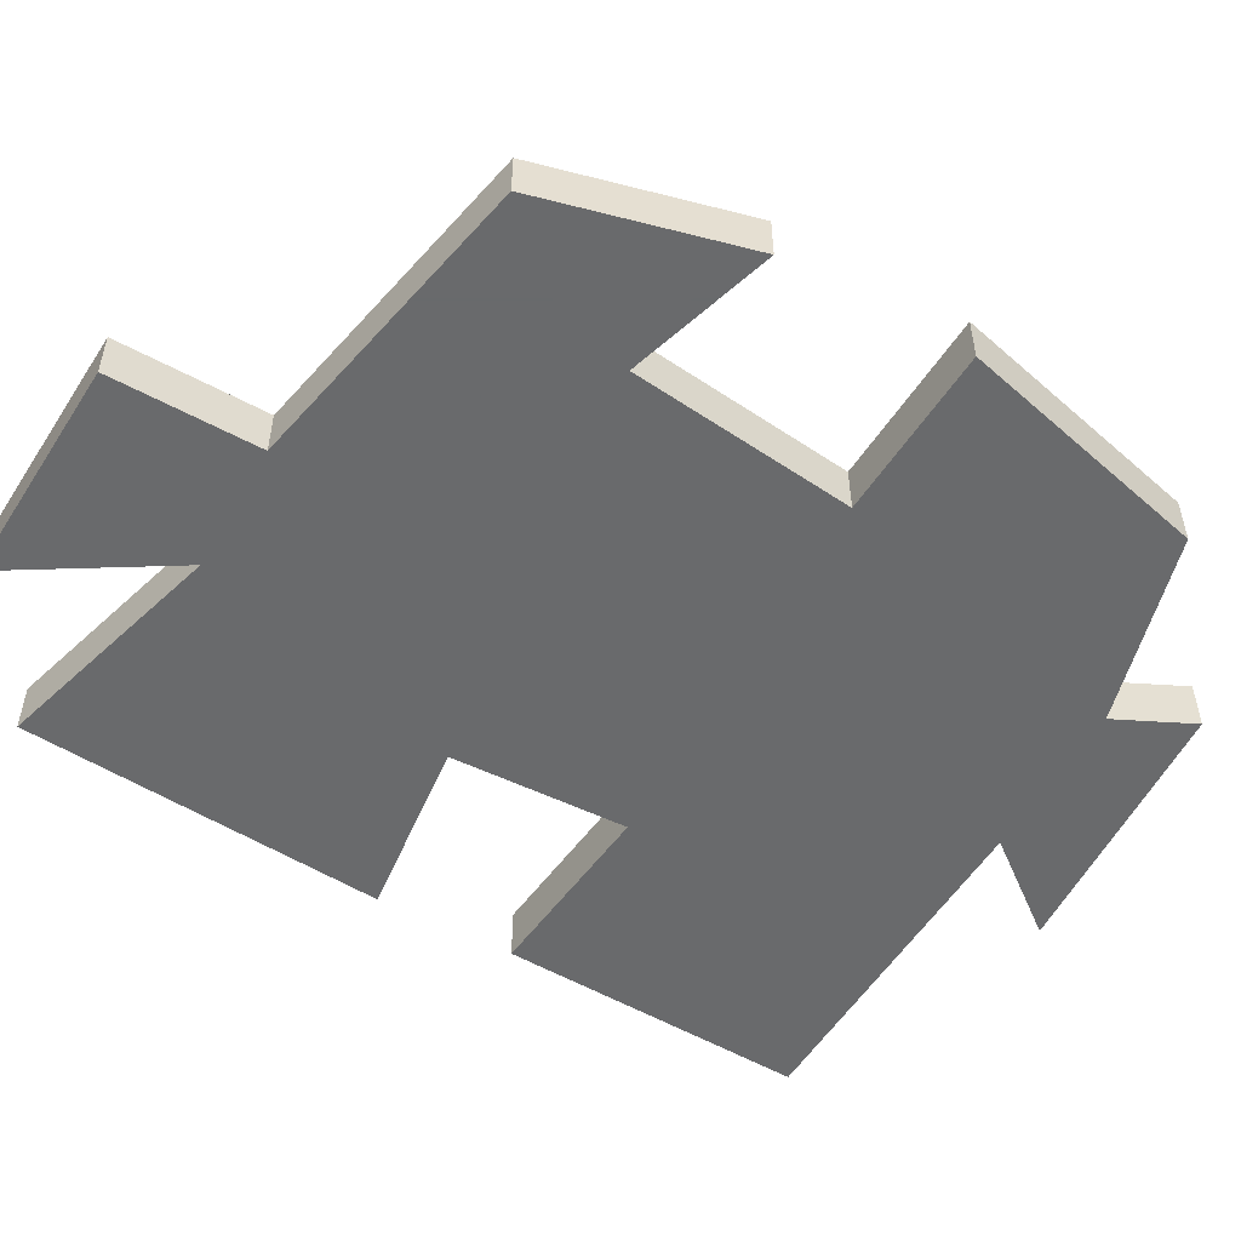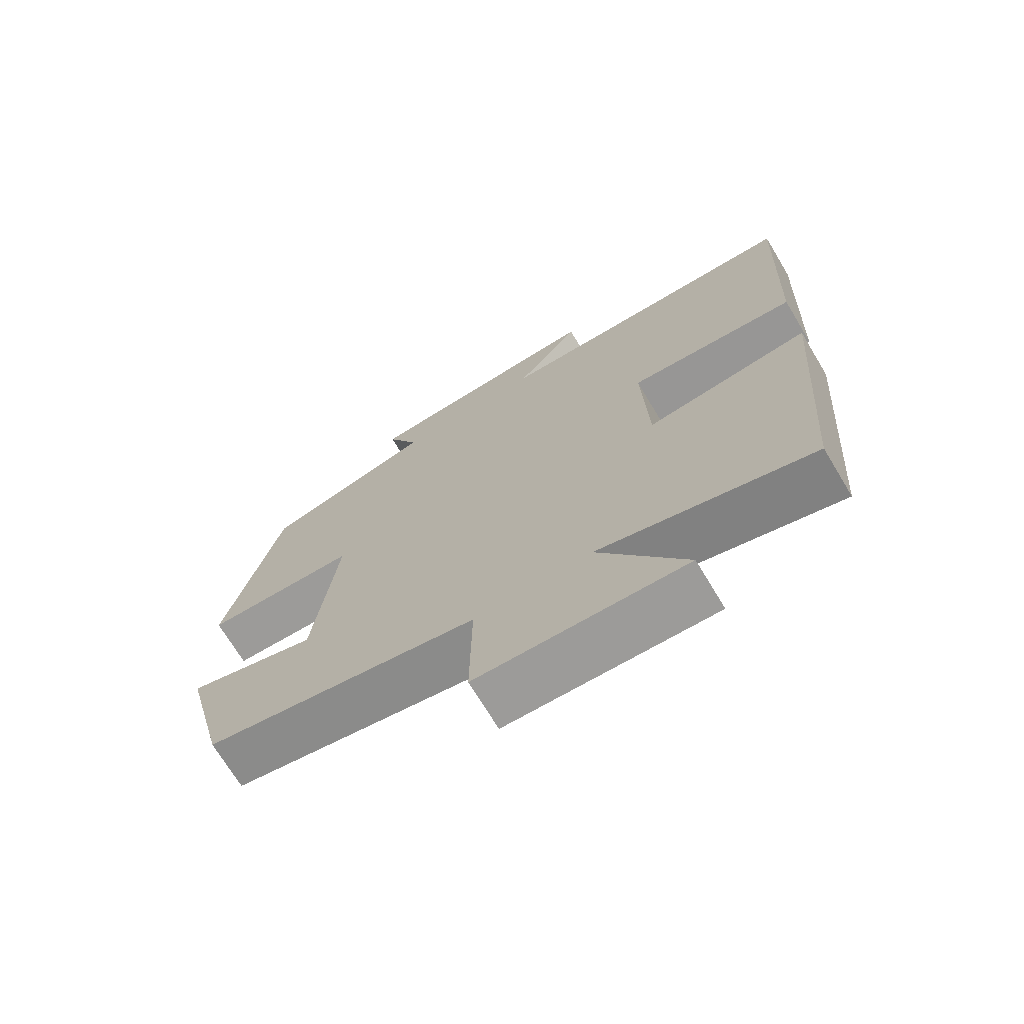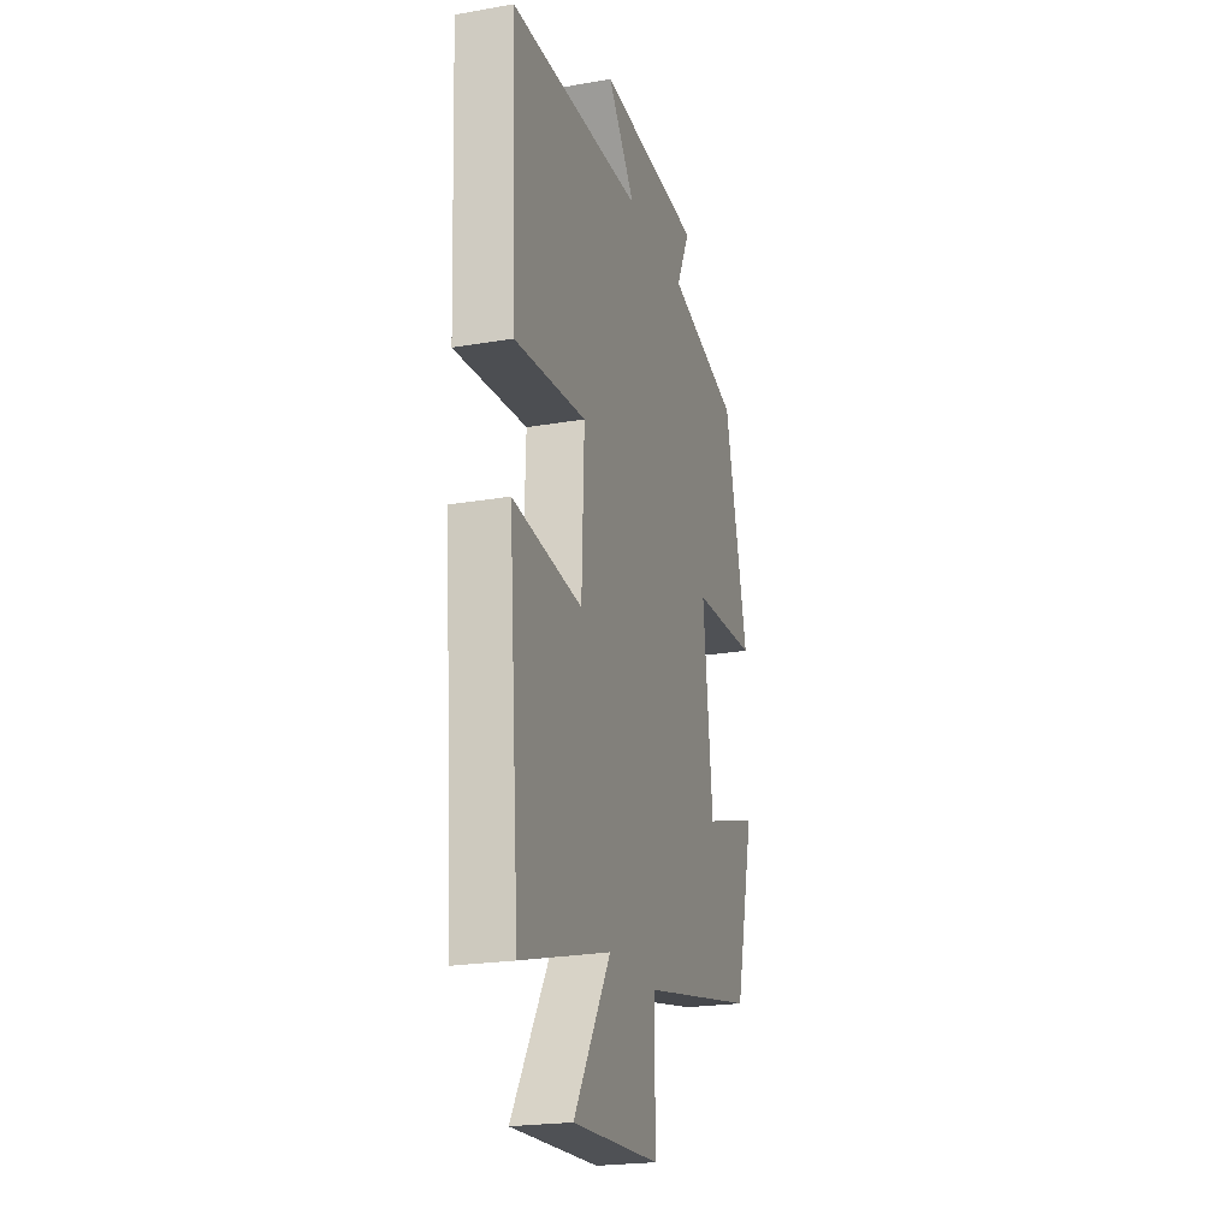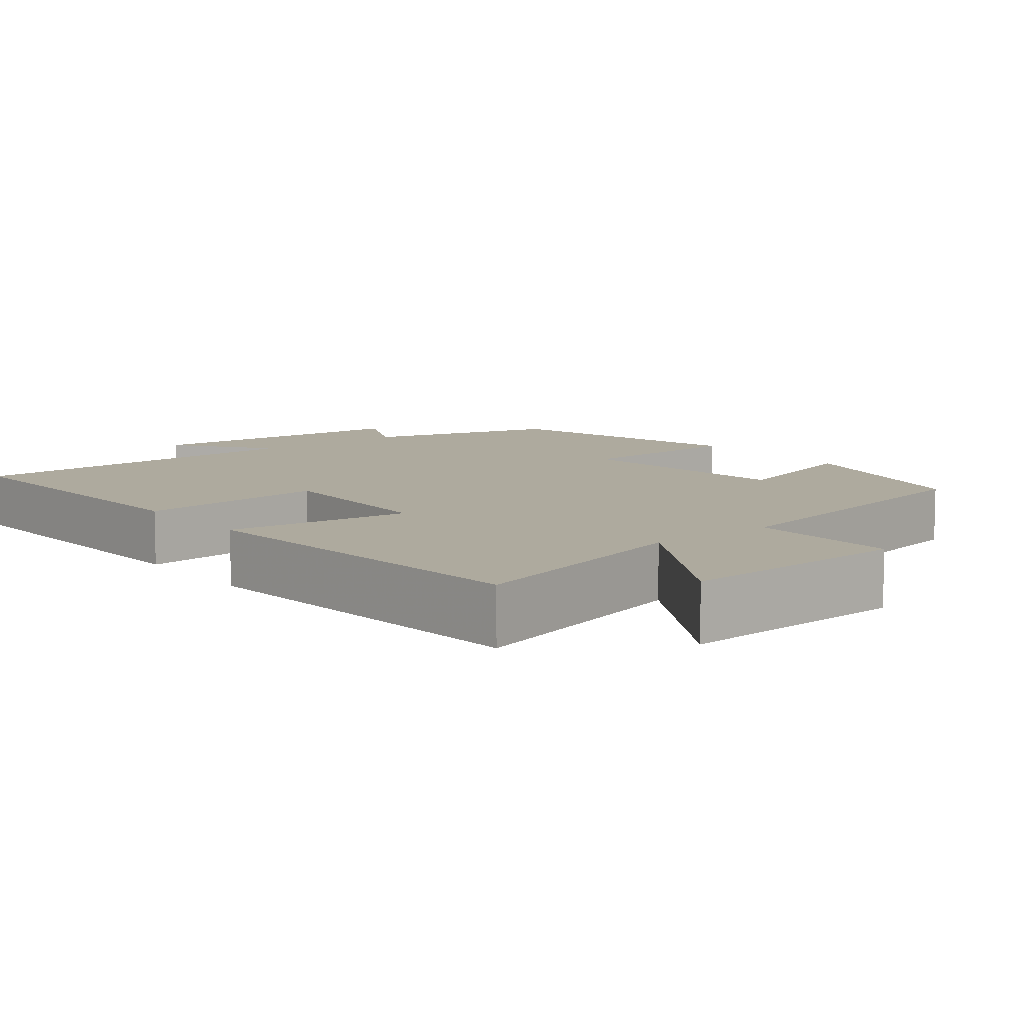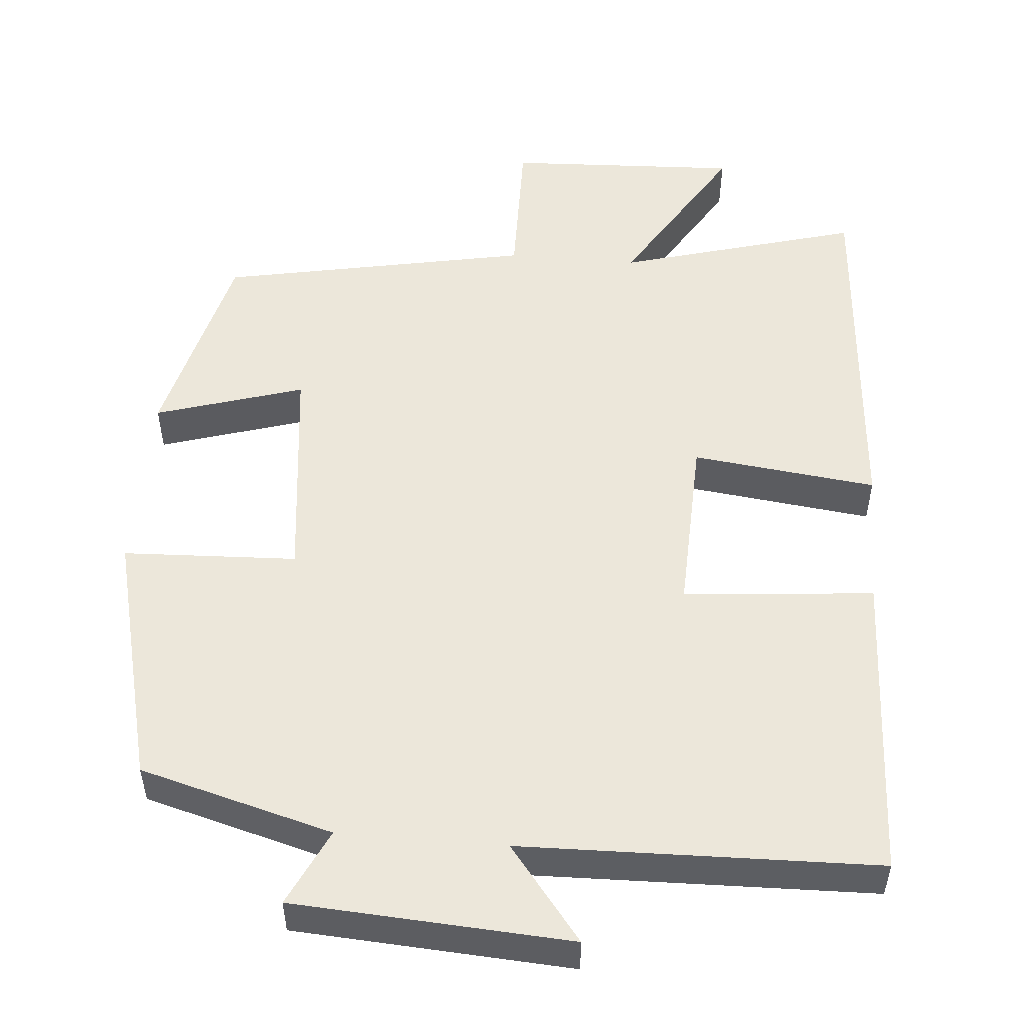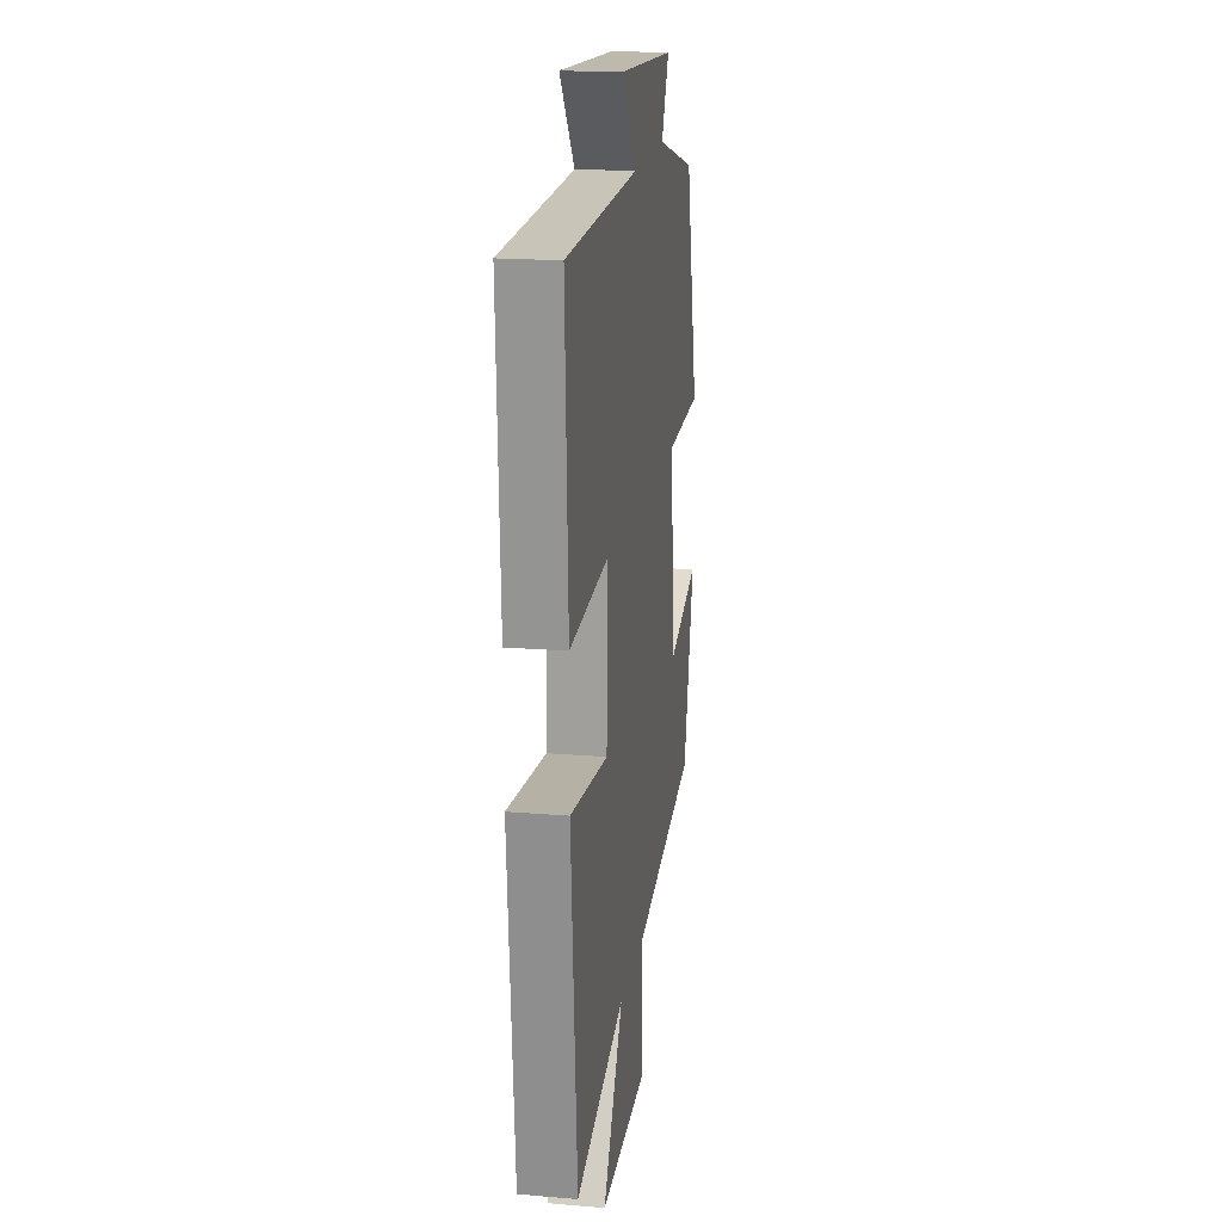
<metadata>
{"format":"obj","ext":"obj","renderer":"f3d","projection":"perspective","resolution":1024,"background":"white","views":[{"elev":-52.9,"azim":-119.4,"up":"+Y"},{"elev":-71.3,"azim":31.1,"up":"+Z"},{"elev":-22.1,"azim":106.8,"up":"+Z"},{"elev":9.2,"azim":141.6,"up":"+Y"},{"elev":52.0,"azim":4.9,"up":"+Y"},{"elev":18.7,"azim":99.1,"up":"+Z"}]}
</metadata>
<code>
v -0.433 0.07 -0.42
v -0.5 0.07 -0.151
v -0.306 0.07 -0.211
v -0.272 0.07 0.087
v -0.5 0.07 0.097
v -0.418 0.07 0.431
v -0.165 0.07 0.5
v -0.213 0.07 0.601
v 0.149 0.07 0.623
v 0.053 0.07 0.5
v 0.518 0.07 0.488
v 0.5 0.07 0.078
v 0.25 0.07 0.101
v 0.258 0.07 -0.135
v 0.5 0.07 -0.106
v 0.462 0.07 -0.589
v 0.147 0.07 -0.5
v 0.276 0.07 -0.712
v -0.03 0.07 -0.698
v -0.027 0.07 -0.5
v -0.433 0 -0.42
v -0.5 0 -0.151
v -0.306 0 -0.211
v -0.272 0 0.087
v -0.5 0 0.097
v -0.418 0 0.431
v -0.165 0 0.5
v -0.213 0 0.601
v 0.149 0 0.623
v 0.053 0 0.5
v 0.518 0 0.488
v 0.5 0 0.078
v 0.25 0 0.101
v 0.258 0 -0.135
v 0.5 0 -0.106
v 0.462 0 -0.589
v 0.147 0 -0.5
v 0.276 0 -0.712
v -0.03 0 -0.698
v -0.027 0 -0.5
f 17 18 19 20
f 17 20 1 2
f 14 15 16 17
f 13 14 17
f 10 11 12 13
f 10 13 17
f 7 8 9 10
f 4 5 6 7
f 3 4 7 10
f 17 2 3
f 3 10 17
f 40 39 38 37
f 22 21 40 37
f 37 36 35 34
f 37 34 33
f 33 32 31 30
f 37 33 30
f 30 29 28 27
f 27 26 25 24
f 30 27 24 23
f 23 22 37
f 37 30 23
f 1 21 22 2
f 2 22 23 3
f 3 23 24 4
f 4 24 25 5
f 5 25 26 6
f 6 26 27 7
f 7 27 28 8
f 8 28 29 9
f 9 29 30 10
f 10 30 31 11
f 11 31 32 12
f 12 32 33 13
f 13 33 34 14
f 14 34 35 15
f 15 35 36 16
f 16 36 37 17
f 17 37 38 18
f 18 38 39 19
f 19 39 40 20
f 20 40 21 1

</code>
